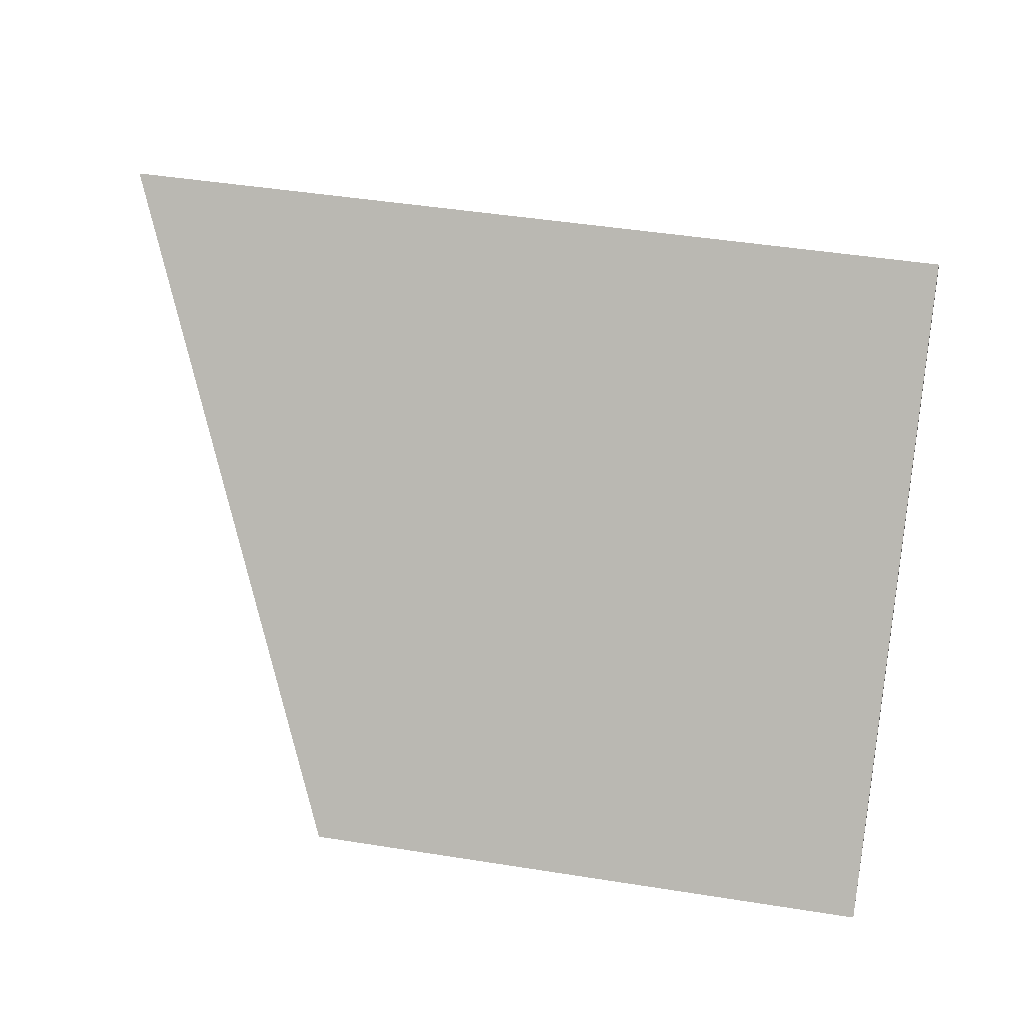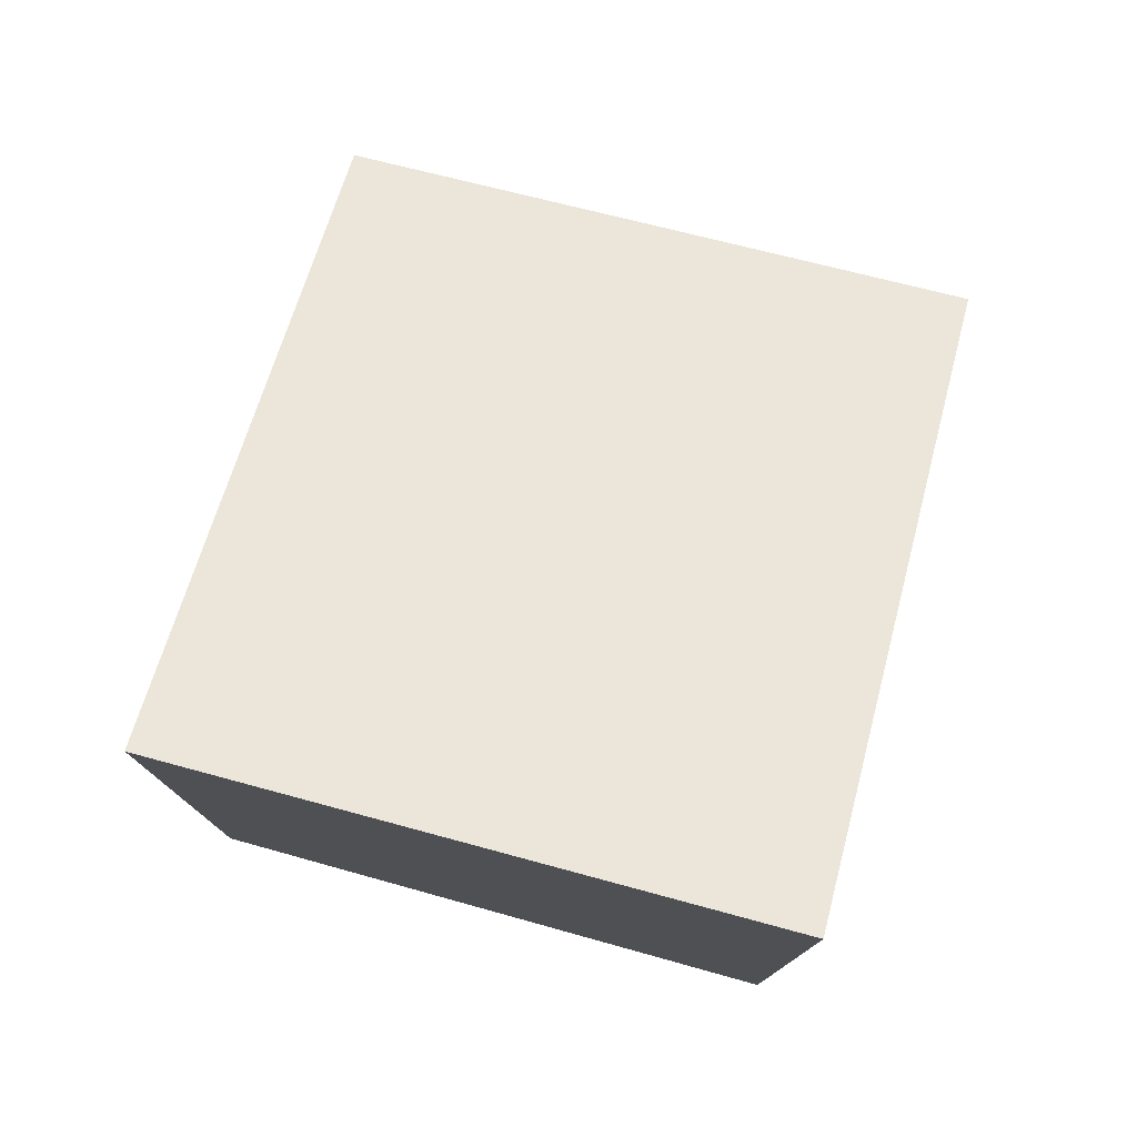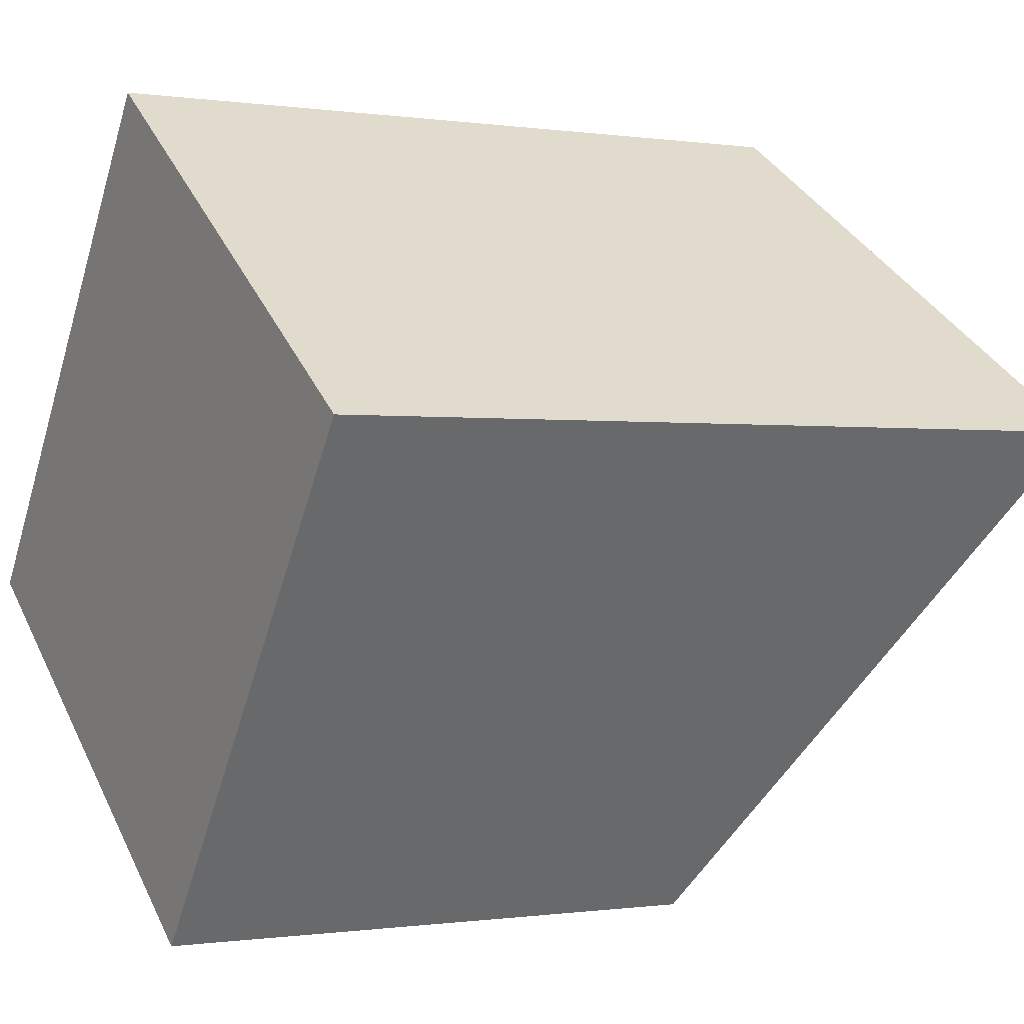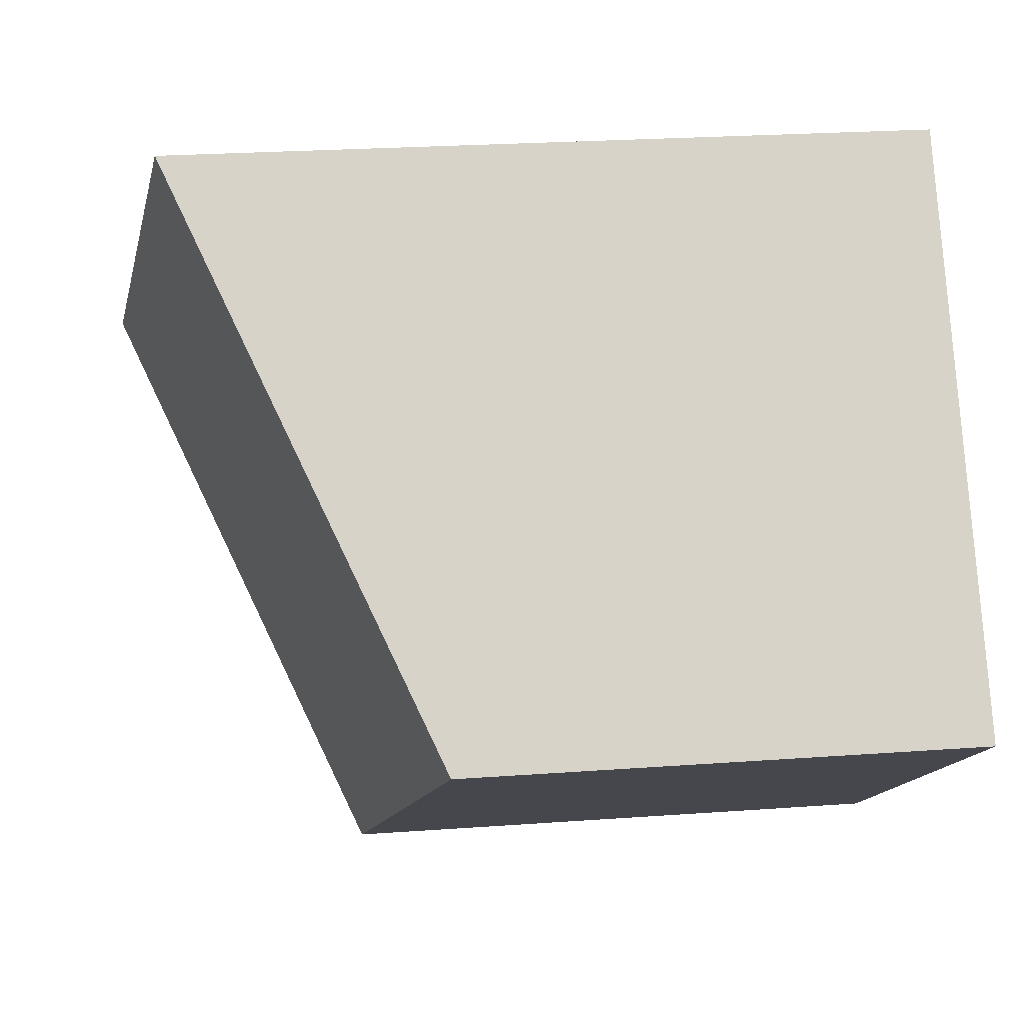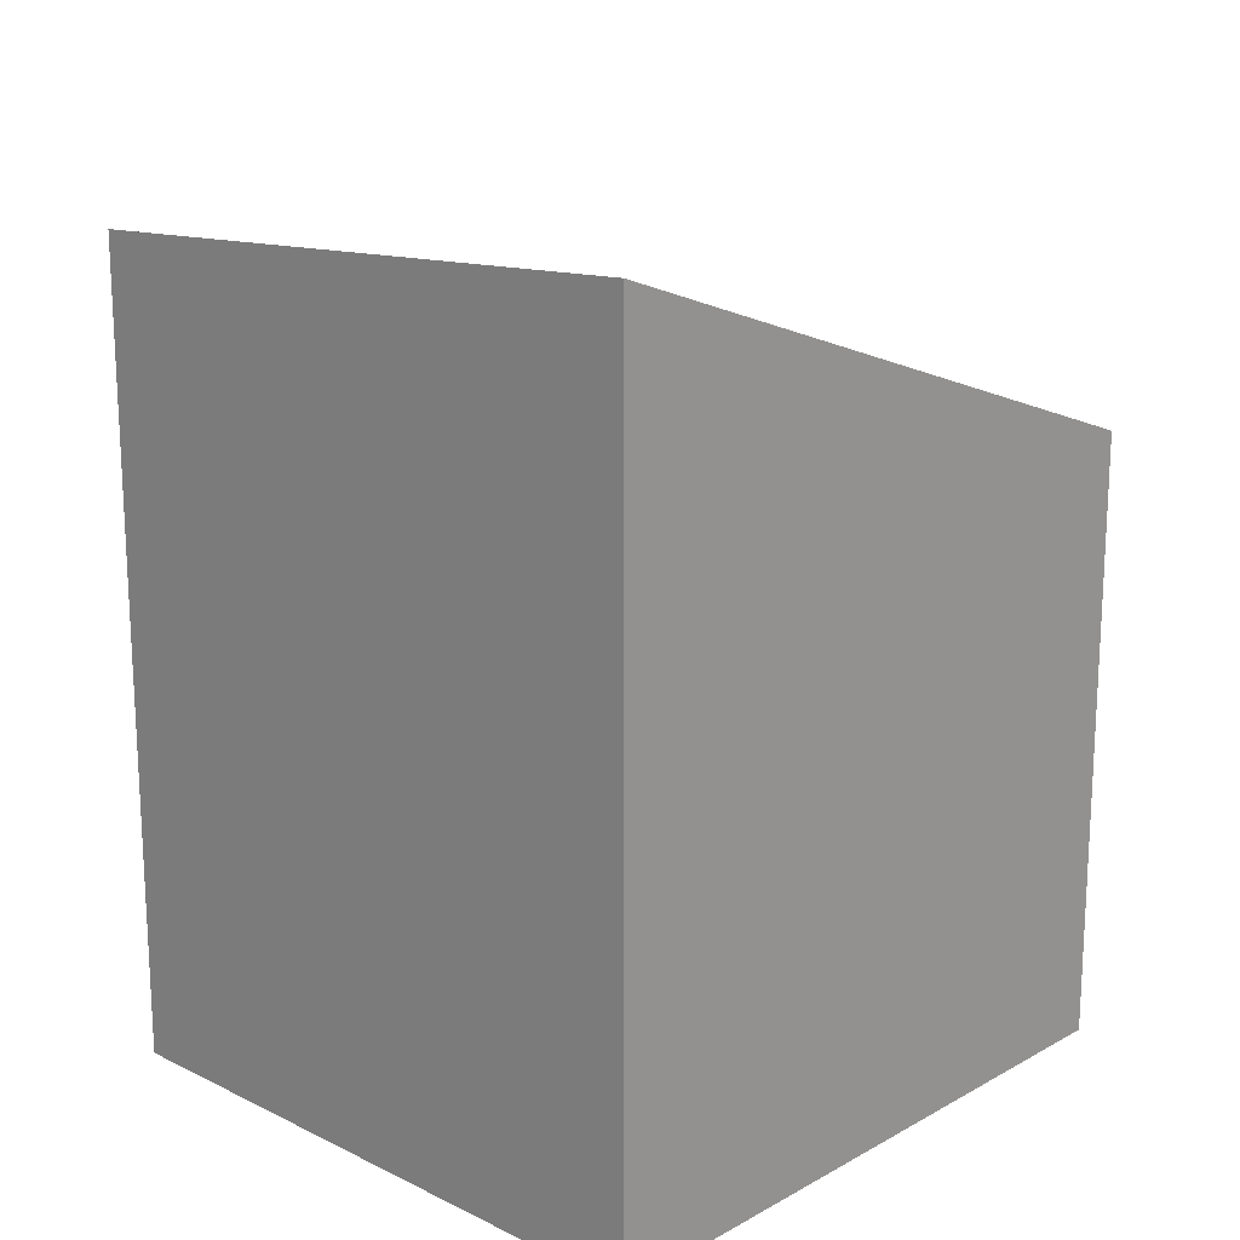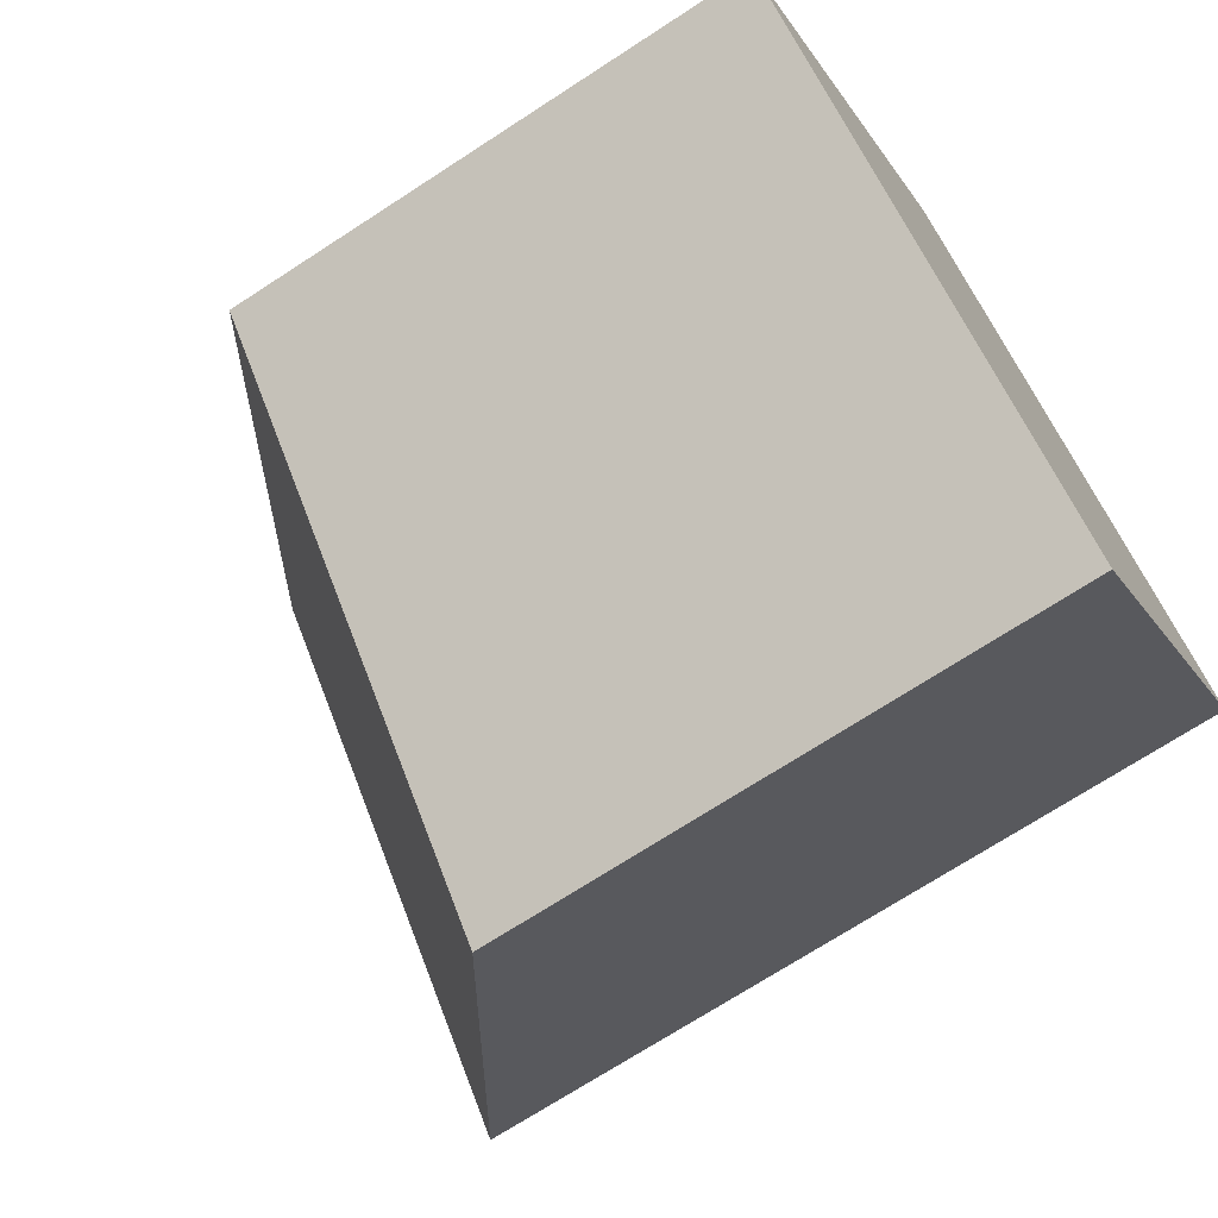
<metadata>
{"format":"obj","ext":"obj","renderer":"f3d","projection":"perspective","resolution":1024,"background":"white","views":[{"elev":41.0,"azim":101.3,"up":"+Y"},{"elev":79.4,"azim":-128.9,"up":"+Z"},{"elev":-0.4,"azim":-119.6,"up":"+Y"},{"elev":24.2,"azim":83.1,"up":"+Y"},{"elev":20.0,"azim":-101.0,"up":"+Z"},{"elev":-71.1,"azim":123.1,"up":"+Y"}]}
</metadata>
<code>
v 8.523 166.5 -1.999
v 6.04 164.7 -1.698
v 7.914 162.1 -2.977
v 10.4 163.9 -3.279
v 8.524 166.5 -2
v 6.04 164.7 -1.698
v 8.373 166.4 -1.981
v 8.374 166.4 -1.982
v 10.25 163.8 -3.26
v 8.517 166.5 -1.999
v 8.516 166.5 -1.998
v 10.39 163.9 -3.278
v 6.051 164.7 -1.699
v 6.051 164.7 -1.699
v 7.925 162.1 -2.978
v 10.35 163.9 -3.25
v 10.21 163.8 -3.233
v 7.884 162.2 -2.951
v 7.873 162.1 -2.949
v 10.36 163.9 -3.251
v 8.516 166.5 -1.998
v 8.523 166.5 -1.999
v 8.523 166.5 -5.977
v 8.516 166.5 -5.977
v 6.04 164.7 -1.698
v 6.04 164.7 -1.698
v 6.04 164.7 -5.977
v 6.04 164.7 -5.977
v 7.925 162.1 -2.978
v 7.914 162.1 -2.977
v 7.914 162.1 -5.977
v 7.925 162.1 -5.977
v 10.36 163.9 -3.251
v 10.4 163.9 -3.279
v 10.4 163.9 -5.977
v 10.36 163.9 -5.977
v 8.523 166.5 -1.999
v 8.524 166.5 -2
v 8.524 166.5 -5.977
v 8.523 166.5 -5.977
v 7.873 162.1 -2.949
v 6.04 164.7 -1.698
v 6.04 164.7 -5.977
v 7.873 162.1 -5.977
v 6.051 164.7 -1.699
v 8.373 166.4 -1.981
v 8.373 166.4 -5.977
v 6.051 164.7 -5.977
v 10.39 163.9 -3.278
v 10.25 163.8 -3.26
v 10.25 163.8 -5.977
v 10.39 163.9 -5.977
v 8.373 166.4 -1.981
v 8.516 166.5 -1.998
v 8.516 166.5 -5.977
v 8.373 166.4 -5.977
v 10.4 163.9 -3.279
v 10.39 163.9 -3.278
v 10.39 163.9 -5.977
v 10.4 163.9 -5.977
v 6.04 164.7 -1.698
v 6.051 164.7 -1.699
v 6.051 164.7 -5.977
v 6.04 164.7 -5.977
v 10.25 163.8 -3.26
v 7.925 162.1 -2.978
v 7.925 162.1 -5.977
v 10.25 163.8 -5.977
v 7.914 162.1 -2.977
v 7.873 162.1 -2.949
v 7.873 162.1 -5.977
v 7.914 162.1 -5.977
v 8.524 166.5 -2
v 10.36 163.9 -3.251
v 10.36 163.9 -5.977
v 8.524 166.5 -5.977
v 10.4 163.9 -5.977
v 7.914 162.1 -5.977
v 6.04 164.7 -5.977
v 8.523 166.5 -5.977
f 17 9 12 16
f 11 7 8 10
f 14 2 6 13
f 19 3 15 18
f 10 5 1 11
f 16 12 4 20
f 13 8 7 14
f 18 15 9 17
f 16 10 8 17
f 18 13 6 19
f 20 5 10 16
f 17 8 13 18
f 22 23 24 21
f 26 27 28 25
f 30 31 32 29
f 34 35 36 33
f 38 39 40 37
f 42 43 44 41
f 46 47 48 45
f 50 51 52 49
f 54 55 56 53
f 58 59 60 57
f 62 63 64 61
f 66 67 68 65
f 70 71 72 69
f 74 75 76 73
f 78 79 80 77

</code>
